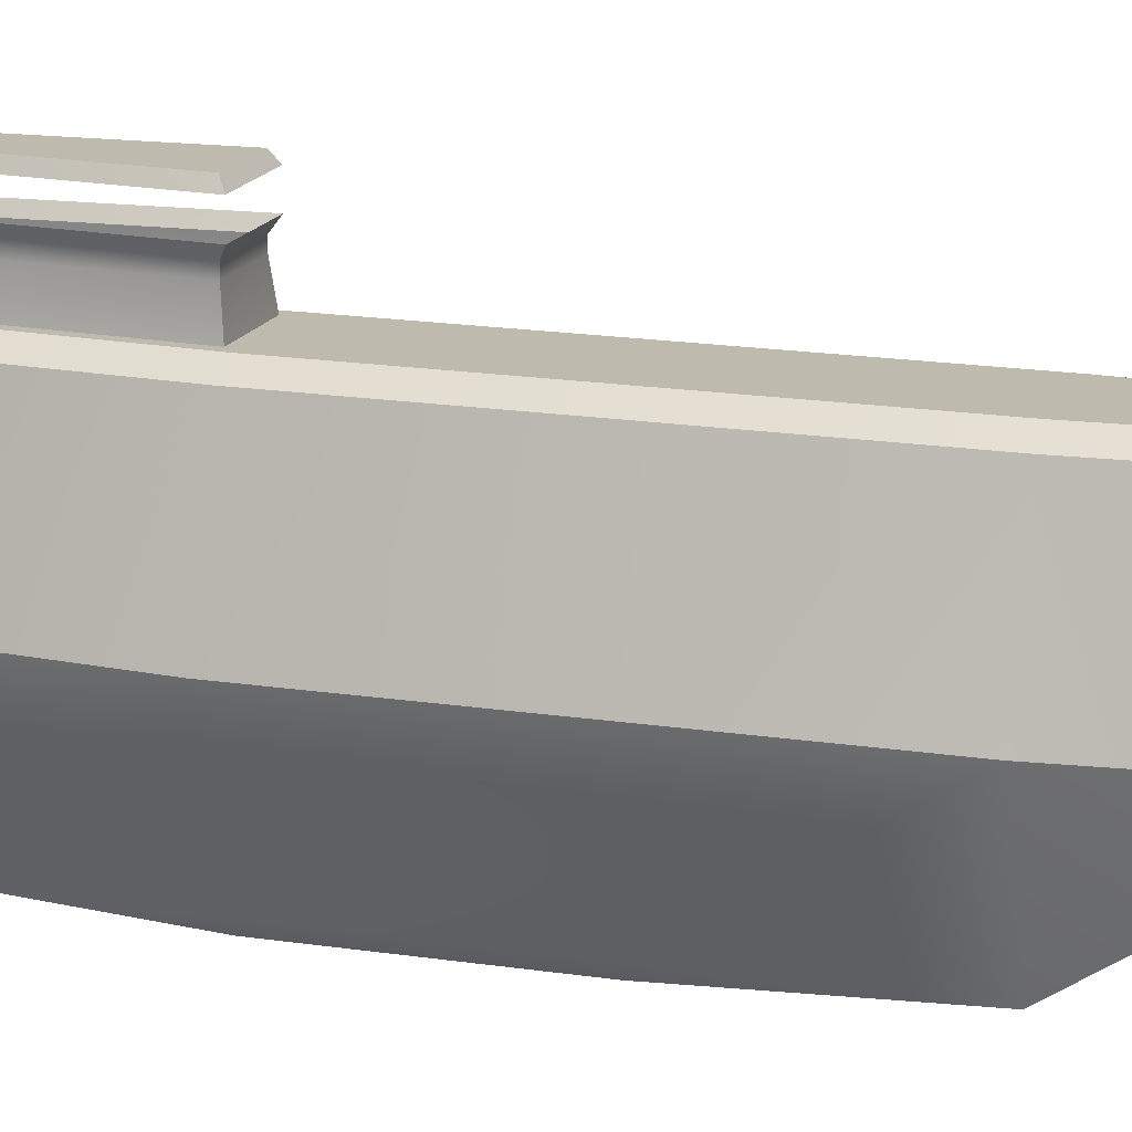
<metadata>
{"format":"obj","ext":"obj","renderer":"f3d","projection":"perspective","resolution":1024,"background":"white","views":[{"elev":15.6,"azim":-71.1,"up":"+Y"}]}
</metadata>
<code>
o Cube_Cube.001
v -0.03692 -0.1044 0
v -0.02326 0.1038 0.2854
v -0.03633 -0.09529 -0.2859
v -0.03633 0.09529 -0.2859
v 0.03692 -0.1044 0
v 0.02326 0.1038 0.2854
v 0.03633 -0.09529 -0.2859
v 0.03633 0.09529 -0.2859
v -0.03745 0.000323 0.2859
v -0.05955 0 -0.2859
v 0.05955 0 -0.2859
v 0.03745 0.000323 0.2859
v -0.02665 0 0.4588
v 0.02665 0 0.4588
v -0.01523 0.1013 -0.4764
v 0.01523 0.1013 -0.4764
v -0.03992 0.02325 -0.4534
v 0.03992 0.02325 -0.4534
v -0.03233 0.1038 0.1427
v -0.07444 0 -0.1429
v -0.07444 0 0
v -0.03692 -0.1044 -0.1428
v 0.03692 -0.1044 -0.1428
v 0.07444 0 0
v 0.07444 0 -0.1429
v 0.03233 0.1038 0.1427
v 0.03233 0.1038 0
v 0.02548 0.1038 -0.1479
v 0.07444 0 0.1429
v -0.07444 0 0.1429
v -0.02548 0.1038 -0.1479
v -0.03233 0.1038 0
v 0.04542 0.09529 0.1429
v 0.03633 0.09529 0.2859
v 0.02907 0.09529 0.4288
v -0.02907 0.09529 0.4288
v -0.03633 0.09529 0.2859
v -0.02907 0.09529 -0.4764
v 0.02907 0.09529 -0.4764
v 0.02326 0.1038 -0.2854
v -0.02326 0.1038 -0.2854
v 0.04542 0.09529 -0.1429
v 0.04542 0.09529 0
v -0.04542 0.09529 0.1429
v -0.04542 0.09529 -0.1429
v -0.04542 0.09529 0
v 0.04542 -0.09529 0
v 0.04542 -0.09529 -0.1429
v -0.02475 -0.08549 0.1576
v 0.02475 -0.08549 0.1576
v -0.04542 -0.09529 0
v -0.04542 -0.09529 -0.1429
v -0.02611 0.09397 -0.4764
v -0.04358 0.02084 -0.4526
v 0.02611 0.09397 -0.4764
v 0.04358 0.02084 -0.4526
v -0.01005 0.1038 -0.4712
v 0.01005 0.1038 -0.4712
v -0.02107 0.09091 -0.5331
v 0.02107 0.09091 -0.5331
v -0.02924 0.0362 -0.5153
v 0.02924 0.0362 -0.5153
v -0.01153 0.09434 -0.5332
v 0.01153 0.09434 -0.5332
v 0.02073 0.0904 -0.5191
v 0.02034 0.09016 -0.5235
v 0.02167 0.09095 -0.5077
v 0.02128 0.09071 -0.5122
v 0.02261 0.09151 -0.4964
v 0.02221 0.09127 -0.5008
v 0.02355 0.09206 -0.485
v 0.02315 0.09182 -0.4894
v 0.0317 0.03424 -0.5008
v 0.03109 0.03507 -0.5056
v -0.03109 0.03507 -0.5056
v -0.0317 0.03424 -0.5008
v 0.03313 0.03225 -0.4887
v 0.03253 0.03308 -0.4934
v -0.03253 0.03308 -0.4934
v -0.03313 0.03225 -0.4887
v 0.03457 0.03027 -0.4765
v 0.03396 0.0311 -0.4812
v -0.03396 0.0311 -0.4812
v -0.03457 0.03027 -0.4765
v 0.036 0.02828 -0.4643
v 0.0354 0.02911 -0.469
v -0.0354 0.02911 -0.469
v -0.036 0.02828 -0.4643
v 0.01451 0.1002 -0.4902
v 0.01476 0.1006 -0.4854
v 0.01392 0.0993 -0.5015
v 0.01417 0.09967 -0.4967
v 0.01334 0.0984 -0.5129
v 0.01358 0.09878 -0.5081
v 0.01275 0.09751 -0.5242
v 0.01299 0.09788 -0.5194
v -0.01275 0.09751 -0.5242
v -0.01299 0.09788 -0.5194
v -0.01334 0.0984 -0.5129
v -0.01358 0.09878 -0.5081
v -0.01392 0.0993 -0.5015
v -0.01417 0.09967 -0.4967
v -0.01451 0.1002 -0.4902
v -0.01476 0.1006 -0.4854
v -0.02229 0.09165 -0.5194
v -0.02186 0.09139 -0.5242
v -0.0233 0.09226 -0.508
v -0.02287 0.09201 -0.5128
v -0.02431 0.09288 -0.4967
v -0.02388 0.09262 -0.5015
v -0.02532 0.09349 -0.4853
v -0.02489 0.09323 -0.4901
v -0.03407 0.03129 -0.4998
v -0.03342 0.03218 -0.5049
v -0.03562 0.02916 -0.4875
v -0.03497 0.03006 -0.4927
v -0.03716 0.02704 -0.4753
v -0.03651 0.02794 -0.4804
v -0.0387 0.02492 -0.463
v -0.03805 0.02582 -0.4682
v 0.02489 0.09323 -0.4901
v 0.02532 0.09349 -0.4853
v 0.02388 0.09262 -0.5015
v 0.02431 0.09288 -0.4967
v 0.02287 0.09201 -0.5128
v 0.0233 0.09226 -0.508
v 0.02186 0.09139 -0.5242
v 0.02229 0.09165 -0.5194
v 0.03805 0.02582 -0.4682
v 0.0387 0.02492 -0.463
v 0.03651 0.02794 -0.4804
v 0.03716 0.02704 -0.4753
v 0.03497 0.03006 -0.4927
v 0.03562 0.02916 -0.4875
v 0.03342 0.03218 -0.5049
v 0.03407 0.03129 -0.4998
v 0.0135 0.0983 -0.4895
v 0.01373 0.09865 -0.485
v 0.01295 0.09748 -0.5009
v 0.01318 0.09783 -0.4964
v 0.01241 0.09666 -0.5122
v 0.01264 0.09701 -0.5078
v 0.01186 0.09584 -0.5236
v 0.01209 0.09619 -0.5192
v -0.02355 0.09206 -0.485
v -0.02315 0.09182 -0.4894
v -0.02261 0.09151 -0.4964
v -0.02221 0.09127 -0.5008
v -0.02167 0.09095 -0.5077
v -0.02128 0.09071 -0.5122
v -0.02073 0.0904 -0.5191
v -0.02034 0.09016 -0.5235
v -0.0135 0.0983 -0.4895
v -0.01373 0.09865 -0.485
v -0.01295 0.09748 -0.5009
v -0.01318 0.09783 -0.4964
v -0.01241 0.09666 -0.5122
v -0.01264 0.09701 -0.5078
v -0.01186 0.09584 -0.5236
v -0.01209 0.09619 -0.5192
v -0.03233 0.1038 -0.1427
v 0.03233 0.1038 -0.1427
v -0.01637 0.1038 -0.4764
v 0.01637 0.1038 -0.4764
v 0.01675 0.1038 -0.2852
v -0.01675 0.1038 -0.2852
v -0.01376 0.126 -0.2827
v 0.01376 0.126 -0.2827
v -0.02217 0.126 -0.1504
v 0.02217 0.126 -0.1504
v 0.05955 0 0.2859
v 0.04542 -0.09529 0.1429
v -0.04542 -0.09529 0.1429
v -0.05955 0 0.2859
v 0.03745 -0.02627 0.2939
v -0.03745 -0.02627 0.2939
v 0.02665 -0.02659 0.4668
v -0.02665 -0.02659 0.4668
v -0.01882 0.08945 -0.533
v -0.03221 0.03385 -0.5146
v 0.01882 0.08945 -0.533
v 0.03221 0.03385 -0.5146
v -0.01228 0.0968 -0.5332
v 0.01228 0.0968 -0.5332
v -0.01882 0.08945 -0.5118
v 0.01882 0.08945 -0.5118
v -0.02924 0.0362 -0.4941
v 0.02924 0.0362 -0.4941
v -0.01153 0.09434 -0.5119
v 0.01153 0.09434 -0.5119
v 0.02566 0.04725 -0.4889
v 0.008059 0.03998 -0.5201
v 0.01533 0.03823 -0.5201
v 0.005001 0.04725 -0.4889
v 0.01533 0.05758 -0.4889
v 0.01533 0.03692 -0.4889
v 0.01533 0.05627 -0.5201
v 0.0226 0.05452 -0.5201
v 0.02435 0.04725 -0.5201
v 0.0226 0.03998 -0.5201
v 0.02366 0.05558 -0.4889
v 0.02366 0.03892 -0.4889
v 0.008059 0.05452 -0.5201
v 0.01533 0.04725 -0.5136
v 0.007002 0.05558 -0.4889
v 0.007002 0.03892 -0.4889
v -0.01552 0.05869 -0.4684
v -0.01552 0.08973 -0.4684
v -0.01355 0.08776 -0.5265
v 0.01552 0.05869 -0.4684
v 0.01552 0.08973 -0.4684
v 0.01355 0.06066 -0.5265
v 0.0168 0.07421 -0.5265
v 0.01355 0.08776 -0.5265
v -0.01925 0.07421 -0.4684
v -0.01355 0.06066 -0.5265
v 0.01925 0.07421 -0.4684
v -0.0168 0.07421 -0.5265
v -0.01552 0.05869 -0.5151
v -0.01552 0.08973 -0.5151
v 0.01552 0.05869 -0.5151
v 0.01552 0.08973 -0.5151
v 0.01925 0.07421 -0.5151
v -0.01925 0.07421 -0.5151
v -0.01475 0.08896 -0.5157
v -0.01475 0.08896 -0.5231
v -0.01829 0.07421 -0.5231
v -0.01475 0.05946 -0.5231
v 0.01475 0.08896 -0.5231
v 0.01829 0.07421 -0.5231
v 0.01475 0.05946 -0.5231
v 0.01475 0.05946 -0.5157
v -0.01829 0.07421 -0.5157
v -0.01475 0.05946 -0.5157
v 0.01475 0.08896 -0.5157
v 0.01829 0.07421 -0.5157
v 0.01507 0.07421 -0.5265
v -0.01507 0.07421 -0.5265
v 0.01215 0.08636 -0.5265
v -0.01215 0.08636 -0.5265
v 0.01215 0.06206 -0.5265
v -0.01215 0.06206 -0.5265
v 0.01507 0.07421 -0.5144
v -0.01507 0.07421 -0.5144
v 0.01215 0.08636 -0.5144
v -0.01215 0.08636 -0.5144
v 0.01215 0.06206 -0.5144
v -0.01215 0.06206 -0.5144
v 0.008811 0.04073 -0.5136
v 0.02185 0.04073 -0.5136
v 0.01533 0.03917 -0.5136
v 0.008811 0.05377 -0.5136
v 0.02185 0.05377 -0.5136
v 0.01533 0.05534 -0.5136
v 0.007245 0.04725 -0.5136
v 0.02342 0.04725 -0.5136
v 0.008811 0.04073 -0.5201
v 0.02185 0.04073 -0.5201
v 0.01533 0.03917 -0.5201
v 0.008811 0.05377 -0.5201
v 0.02185 0.05377 -0.5201
v 0.01533 0.05534 -0.5201
v 0.007245 0.04725 -0.5201
v 0.02342 0.04725 -0.5201
v 0.02515 0.04725 -0.5142
v 0.01533 0.03744 -0.5142
v 0.01533 0.05707 -0.5142
v 0.02324 0.05517 -0.5142
v 0.007417 0.03934 -0.5142
v 0.005516 0.04725 -0.5142
v 0.02324 0.03934 -0.5142
v 0.02324 0.03934 -0.5182
v 0.02515 0.04725 -0.5182
v 0.02324 0.05517 -0.5182
v 0.01533 0.05707 -0.5182
v 0.01533 0.03744 -0.5182
v 0.007417 0.03934 -0.5182
v 0.005516 0.04725 -0.5182
v 0.007417 0.05517 -0.5182
v 0.007417 0.05517 -0.5142
v 0.005001 0.04725 -0.514
v 0.02566 0.04725 -0.514
v 0.01533 0.03692 -0.514
v 0.01533 0.05758 -0.514
v 0.02366 0.05558 -0.514
v 0.02366 0.03892 -0.514
v 0.007002 0.05558 -0.514
v 0.007002 0.03892 -0.514
v 0.006312 0.04725 -0.5201
v -0.02566 0.04725 -0.4889
v -0.008059 0.03998 -0.5201
v -0.01533 0.03823 -0.5201
v -0.005001 0.04725 -0.4889
v -0.01533 0.05758 -0.4889
v -0.01533 0.03692 -0.4889
v -0.01533 0.05627 -0.5201
v -0.0226 0.05452 -0.5201
v -0.02435 0.04725 -0.5201
v -0.0226 0.03998 -0.5201
v -0.02366 0.05558 -0.4889
v -0.02366 0.03892 -0.4889
v -0.008059 0.05452 -0.5201
v -0.01533 0.04725 -0.5136
v -0.007002 0.05558 -0.4889
v -0.007002 0.03892 -0.4889
v 0 0.07421 -0.5144
v 0 0.09101 -0.5265
v 0 0.05496 -0.4684
v 0 0.09346 -0.4684
v 0 0.05741 -0.5265
v 0 0.09346 -0.5151
v 0 0.05496 -0.5151
v 0 0.05592 -0.5231
v 0 0.0925 -0.5231
v 0 0.0925 -0.5157
v 0 0.05592 -0.5157
v 0 0.08928 -0.5265
v 0 0.05914 -0.5265
v 0 0.08928 -0.5144
v 0 0.05914 -0.5144
v -0.008811 0.04073 -0.5136
v -0.02185 0.04073 -0.5136
v -0.01533 0.03917 -0.5136
v -0.008811 0.05377 -0.5136
v -0.02185 0.05377 -0.5136
v -0.01533 0.05534 -0.5136
v -0.007245 0.04725 -0.5136
v -0.02342 0.04725 -0.5136
v -0.008811 0.04073 -0.5201
v -0.02185 0.04073 -0.5201
v -0.01533 0.03917 -0.5201
v -0.008811 0.05377 -0.5201
v -0.02185 0.05377 -0.5201
v -0.01533 0.05534 -0.5201
v -0.007245 0.04725 -0.5201
v -0.02342 0.04725 -0.5201
v -0.02515 0.04725 -0.5142
v -0.01533 0.03744 -0.5142
v -0.01533 0.05707 -0.5142
v -0.02324 0.05517 -0.5142
v -0.007417 0.03934 -0.5142
v -0.005516 0.04725 -0.5142
v -0.02324 0.03934 -0.5142
v -0.02324 0.03934 -0.5182
v -0.02515 0.04725 -0.5182
v -0.02324 0.05517 -0.5182
v -0.01533 0.05707 -0.5182
v -0.01533 0.03744 -0.5182
v -0.007417 0.03934 -0.5182
v -0.005516 0.04725 -0.5182
v -0.007417 0.05517 -0.5182
v -0.007417 0.05517 -0.5142
v -0.005001 0.04725 -0.514
v -0.02566 0.04725 -0.514
v -0.01533 0.03692 -0.514
v -0.01533 0.05758 -0.514
v -0.02366 0.05558 -0.514
v -0.02366 0.03892 -0.514
v -0.007002 0.05558 -0.514
v -0.007002 0.03892 -0.514
v -0.006312 0.04725 -0.5201
v 0.02538 0.1402 -0.1458
v -0.02759 0.1402 -0.1458
v 0.02538 0.1574 -0.1458
v -0.02759 0.1574 -0.1458
v -0.01755 0.1402 -0.2869
v 0.01533 0.1402 -0.2869
v 0.01533 0.1574 -0.2869
v -0.01755 0.1574 -0.2869
v 0.02107 0.1639 -0.1499
v -0.02328 0.1639 -0.1499
v 0.01266 0.1639 -0.2822
v -0.01487 0.1639 -0.2822
v 0.02107 0.1336 -0.1499
v -0.02328 0.1336 -0.1499
v 0.01266 0.1336 -0.2822
v -0.01487 0.1336 -0.2822
f 46 20 21
f 10 56 11
f 33 171 29
f 171 35 14
f 44 21 30
f 19 6 26
f 13 177 14
f 172 29 171
f 10 7 3
f 30 51 173
f 14 36 13
f 9 49 176
f 174 36 37
f 99 105 108
f 8 56 39
f 166 169 167
f 4 54 10
f 173 174 30
f 52 10 3
f 21 52 51
f 24 172 47
f 11 48 7
f 25 47 48
f 32 26 27
f 57 166 167
f 161 27 162
f 7 22 3
f 23 1 22
f 43 29 24
f 11 42 25
f 174 44 30
f 42 24 25
f 45 10 20
f 26 34 33
f 2 35 6
f 6 35 34
f 2 37 36
f 97 59 106
f 40 39 164
f 41 38 4
f 162 43 42
f 19 37 2
f 161 4 45
f 162 8 40
f 161 46 32
f 26 43 27
f 19 46 44
f 23 47 5
f 5 173 1
f 1 173 51
f 5 47 172
f 23 7 48
f 22 51 52
f 3 22 52
f 17 38 53
f 18 39 56
f 18 54 17
f 16 163 164
f 53 163 15
f 55 164 39
f 61 185 187
f 179 189 185
f 108 113 116
f 95 183 97
f 86 88 87
f 116 136 133
f 55 130 122
f 17 130 18
f 120 132 129
f 118 134 131
f 121 132 124
f 123 134 126
f 125 136 128
f 127 182 60
f 89 102 103
f 91 100 101
f 93 98 99
f 95 60 184
f 114 182 135
f 53 119 17
f 112 117 120
f 110 115 118
f 16 122 90
f 89 124 92
f 91 126 94
f 93 128 96
f 106 180 114
f 15 111 53
f 103 109 112
f 101 107 110
f 125 78 133
f 91 70 123
f 89 72 121
f 95 66 127
f 101 139 91
f 89 153 137
f 95 159 143
f 97 152 159
f 119 85 130
f 122 85 71
f 128 73 65
f 133 79 116
f 111 88 119
f 126 77 67
f 92 69 140
f 105 76 113
f 107 80 115
f 92 156 102
f 101 148 155
f 131 83 118
f 108 79 150
f 110 83 148
f 98 151 105
f 99 150 157
f 15 90 104
f 82 84 83
f 78 80 79
f 74 76 75
f 86 71 85
f 82 69 81
f 78 67 77
f 74 65 73
f 72 138 71
f 70 140 69
f 68 142 67
f 66 144 65
f 87 145 146
f 83 147 148
f 79 149 150
f 75 151 152
f 153 138 137
f 155 140 139
f 157 142 141
f 159 144 143
f 146 154 153
f 148 156 155
f 150 158 157
f 152 160 159
f 135 75 114
f 117 81 132
f 104 145 111
f 106 75 152
f 112 87 146
f 115 77 134
f 100 149 107
f 94 158 100
f 96 160 98
f 90 154 104
f 109 84 117
f 94 67 142
f 124 81 69
f 96 65 144
f 90 71 138
f 113 73 136
f 103 146 153
f 102 147 109
f 99 141 93
f 121 86 129
f 93 68 125
f 127 74 135
f 120 86 87
f 123 82 131
f 31 162 28
f 58 163 57
f 58 40 164
f 57 41 166
f 31 41 161
f 28 40 165
f 31 170 169
f 165 170 28
f 57 168 58
f 165 58 168
f 50 171 12
f 49 172 50
f 49 174 173
f 14 12 171
f 9 13 174
f 175 178 176
f 14 175 12
f 50 12 175
f 13 176 178
f 50 176 49
f 61 59 179
f 62 60 182
f 62 180 61
f 63 184 64
f 179 183 63
f 181 184 60
f 185 188 187
f 190 185 189
f 181 190 64
f 62 186 181
f 61 188 62
f 64 189 63
f 289 260 263
f 283 271 286
f 194 288 206
f 284 201 285
f 283 206 288
f 286 196 283
f 287 195 284
f 284 268 267
f 282 202 286
f 199 258 264
f 193 258 200
f 285 191 282
f 193 257 259
f 310 242 318
f 310 241 212
f 222 217 223
f 221 308 312
f 220 309 311
f 311 211 222
f 312 207 219
f 218 240 238
f 213 241 237
f 223 210 221
f 311 235 315
f 312 232 221
f 215 219 207
f 224 225 233
f 224 234 219
f 312 234 316
f 311 225 220
f 223 235 222
f 223 232 236
f 208 224 215
f 225 227 233
f 314 209 226
f 227 209 218
f 313 216 310
f 230 212 213
f 233 228 234
f 230 232 231
f 313 234 228
f 314 235 229
f 226 315 314
f 231 316 313
f 229 236 230
f 314 214 307
f 227 216 228
f 230 214 229
f 313 212 231
f 317 246 240
f 241 243 237
f 242 320 318
f 237 245 239
f 213 239 214
f 218 242 216
f 307 240 209
f 307 239 317
f 306 247 320
f 248 306 320
f 246 306 244
f 306 245 243
f 240 244 238
f 238 248 242
f 239 319 317
f 318 247 241
f 264 253 261
f 204 253 256
f 263 249 257
f 259 250 258
f 261 254 262
f 260 255 263
f 279 267 275
f 274 265 273
f 278 192 277
f 276 200 272
f 262 252 260
f 273 198 274
f 272 266 276
f 275 198 197
f 276 269 277
f 199 261 198
f 249 204 251
f 273 271 272
f 275 203 279
f 270 277 269
f 276 192 193
f 275 268 274
f 273 200 199
f 278 203 289
f 289 257 192
f 258 256 264
f 197 261 262
f 252 204 255
f 284 280 287
f 205 281 194
f 281 280 270
f 280 278 270
f 204 250 251
f 257 251 259
f 197 260 203
f 282 271 265
f 282 268 285
f 283 269 266
f 281 269 288
f 361 332 302
f 343 355 358
f 360 293 305
f 300 356 357
f 305 355 360
f 295 358 355
f 294 359 356
f 356 340 357
f 301 354 358
f 298 330 299
f 330 292 299
f 290 357 354
f 292 329 291
f 325 336 333
f 303 325 326
f 321 335 329
f 322 331 330
f 326 333 334
f 327 332 335
f 339 351 347
f 337 346 345
f 291 350 349
f 299 348 344
f 324 334 332
f 297 345 346
f 338 344 348
f 347 297 346
f 341 348 349
f 333 298 297
f 321 303 327
f 343 345 344
f 302 347 351
f 349 342 341
f 348 291 349
f 340 347 346
f 345 299 344
f 350 302 351
f 329 361 291
f 328 330 336
f 296 333 297
f 303 324 327
f 352 356 359
f 353 304 293
f 353 352 359
f 350 352 342
f 322 303 323
f 323 329 331
f 332 296 302
f 354 343 358
f 340 354 357
f 355 341 360
f 341 353 360
f 377 363 366
f 169 374 375
f 167 376 168
f 374 363 375
f 364 371 365
f 365 373 369
f 170 376 374
f 369 372 368
f 364 372 370
f 377 367 376
f 376 362 374
f 169 377 167
f 373 370 372
f 46 45 20
f 10 54 56
f 33 34 171
f 171 34 35
f 44 46 21
f 19 2 6
f 13 178 177
f 10 11 7
f 30 21 51
f 14 35 36
f 174 13 36
f 99 98 105
f 8 11 56
f 166 31 169
f 4 38 54
f 52 20 10
f 21 20 52
f 24 29 172
f 11 25 48
f 25 24 47
f 32 19 26
f 161 32 27
f 7 23 22
f 23 5 1
f 43 33 29
f 11 8 42
f 174 37 44
f 42 43 24
f 45 4 10
f 26 6 34
f 2 36 35
f 97 183 59
f 40 8 39
f 41 163 38
f 162 27 43
f 19 44 37
f 161 41 4
f 162 42 8
f 161 45 46
f 26 33 43
f 19 32 46
f 23 48 47
f 5 172 173
f 22 1 51
f 17 54 38
f 18 55 39
f 18 56 54
f 16 15 163
f 53 38 163
f 55 16 164
f 61 179 185
f 179 63 189
f 108 105 113
f 95 184 183
f 86 85 88
f 116 113 136
f 55 18 130
f 17 119 130
f 120 117 132
f 118 115 134
f 121 129 132
f 123 131 134
f 125 133 136
f 127 135 182
f 89 92 102
f 91 94 100
f 93 96 98
f 95 127 60
f 114 180 182
f 53 111 119
f 112 109 117
f 110 107 115
f 16 55 122
f 89 121 124
f 91 123 126
f 93 125 128
f 106 59 180
f 15 104 111
f 103 102 109
f 101 100 107
f 125 68 78
f 91 139 70
f 89 137 72
f 95 143 66
f 101 155 139
f 89 103 153
f 95 97 159
f 97 106 152
f 119 88 85
f 122 130 85
f 128 136 73
f 133 78 79
f 111 145 88
f 126 134 77
f 92 124 69
f 105 151 76
f 107 149 80
f 92 140 156
f 101 110 148
f 131 82 83
f 108 116 79
f 110 118 83
f 98 160 151
f 99 108 150
f 15 16 90
f 82 81 84
f 78 77 80
f 74 73 76
f 86 72 71
f 82 70 69
f 78 68 67
f 74 66 65
f 72 137 138
f 70 139 140
f 68 141 142
f 66 143 144
f 87 88 145
f 83 84 147
f 79 80 149
f 75 76 151
f 153 154 138
f 155 156 140
f 157 158 142
f 159 160 144
f 146 145 154
f 148 147 156
f 150 149 158
f 152 151 160
f 135 74 75
f 117 84 81
f 104 154 145
f 106 114 75
f 112 120 87
f 115 80 77
f 100 158 149
f 94 142 158
f 96 144 160
f 90 138 154
f 109 147 84
f 94 126 67
f 124 132 81
f 96 128 65
f 90 122 71
f 113 76 73
f 103 112 146
f 102 156 147
f 99 157 141
f 121 72 86
f 93 141 68
f 127 66 74
f 120 129 86
f 123 70 82
f 31 161 162
f 58 164 163
f 58 165 40
f 57 163 41
f 31 166 41
f 28 162 40
f 31 28 170
f 165 168 170
f 57 167 168
f 50 172 171
f 49 173 172
f 49 9 174
f 175 177 178
f 14 177 175
f 13 9 176
f 50 175 176
f 61 180 59
f 62 181 60
f 62 182 180
f 63 183 184
f 179 59 183
f 181 64 184
f 185 186 188
f 190 186 185
f 181 186 190
f 62 188 186
f 61 187 188
f 64 190 189
f 289 203 260
f 283 266 271
f 194 281 288
f 284 195 201
f 283 196 206
f 286 202 196
f 287 205 195
f 284 285 268
f 282 191 202
f 199 200 258
f 193 259 258
f 285 201 191
f 193 192 257
f 310 216 242
f 310 318 241
f 222 211 217
f 221 210 308
f 220 208 309
f 311 309 211
f 312 308 207
f 218 209 240
f 213 212 241
f 223 217 210
f 311 222 235
f 312 316 232
f 215 224 219
f 224 220 225
f 224 233 234
f 312 219 234
f 311 315 225
f 223 236 235
f 223 221 232
f 208 220 224
f 225 226 227
f 314 307 209
f 227 226 209
f 313 228 216
f 230 231 212
f 233 227 228
f 230 236 232
f 313 316 234
f 314 315 235
f 226 225 315
f 231 232 316
f 229 235 236
f 314 229 214
f 227 218 216
f 230 213 214
f 313 310 212
f 317 319 246
f 241 247 243
f 242 248 320
f 237 243 245
f 213 237 239
f 218 238 242
f 307 317 240
f 307 214 239
f 306 243 247
f 248 244 306
f 246 319 306
f 306 319 245
f 240 246 244
f 238 244 248
f 239 245 319
f 318 320 247
f 264 256 253
f 204 254 253
f 263 255 249
f 259 251 250
f 261 253 254
f 260 252 255
f 279 280 267
f 274 268 265
f 278 289 192
f 276 193 200
f 262 254 252
f 273 199 198
f 272 271 266
f 275 274 198
f 276 266 269
f 199 264 261
f 249 255 204
f 273 265 271
f 275 197 203
f 270 278 277
f 276 277 192
f 275 267 268
f 273 272 200
f 278 279 203
f 289 263 257
f 258 250 256
f 197 198 261
f 252 254 204
f 284 267 280
f 205 287 281
f 281 287 280
f 280 279 278
f 204 256 250
f 257 249 251
f 197 262 260
f 282 286 271
f 282 265 268
f 283 288 269
f 281 270 269
f 361 335 332
f 343 338 355
f 360 353 293
f 300 294 356
f 305 295 355
f 295 301 358
f 294 304 359
f 356 339 340
f 301 290 354
f 298 336 330
f 330 331 292
f 290 300 357
f 292 331 329
f 325 328 336
f 303 328 325
f 321 327 335
f 322 323 331
f 326 325 333
f 327 324 332
f 339 352 351
f 337 340 346
f 291 361 350
f 299 292 348
f 324 326 334
f 297 298 345
f 338 343 344
f 347 296 297
f 341 338 348
f 333 336 298
f 321 323 303
f 343 337 345
f 302 296 347
f 349 350 342
f 348 292 291
f 340 339 347
f 345 298 299
f 350 361 302
f 329 335 361
f 328 322 330
f 296 334 333
f 303 326 324
f 352 339 356
f 353 359 304
f 353 342 352
f 350 351 352
f 322 328 303
f 323 321 329
f 332 334 296
f 354 337 343
f 340 337 354
f 355 338 341
f 341 342 353
f 377 375 363
f 169 170 374
f 167 377 376
f 374 362 363
f 364 370 371
f 365 371 373
f 170 168 376
f 369 373 372
f 364 368 372
f 377 366 367
f 376 367 362
f 169 375 377
f 373 371 370

</code>
